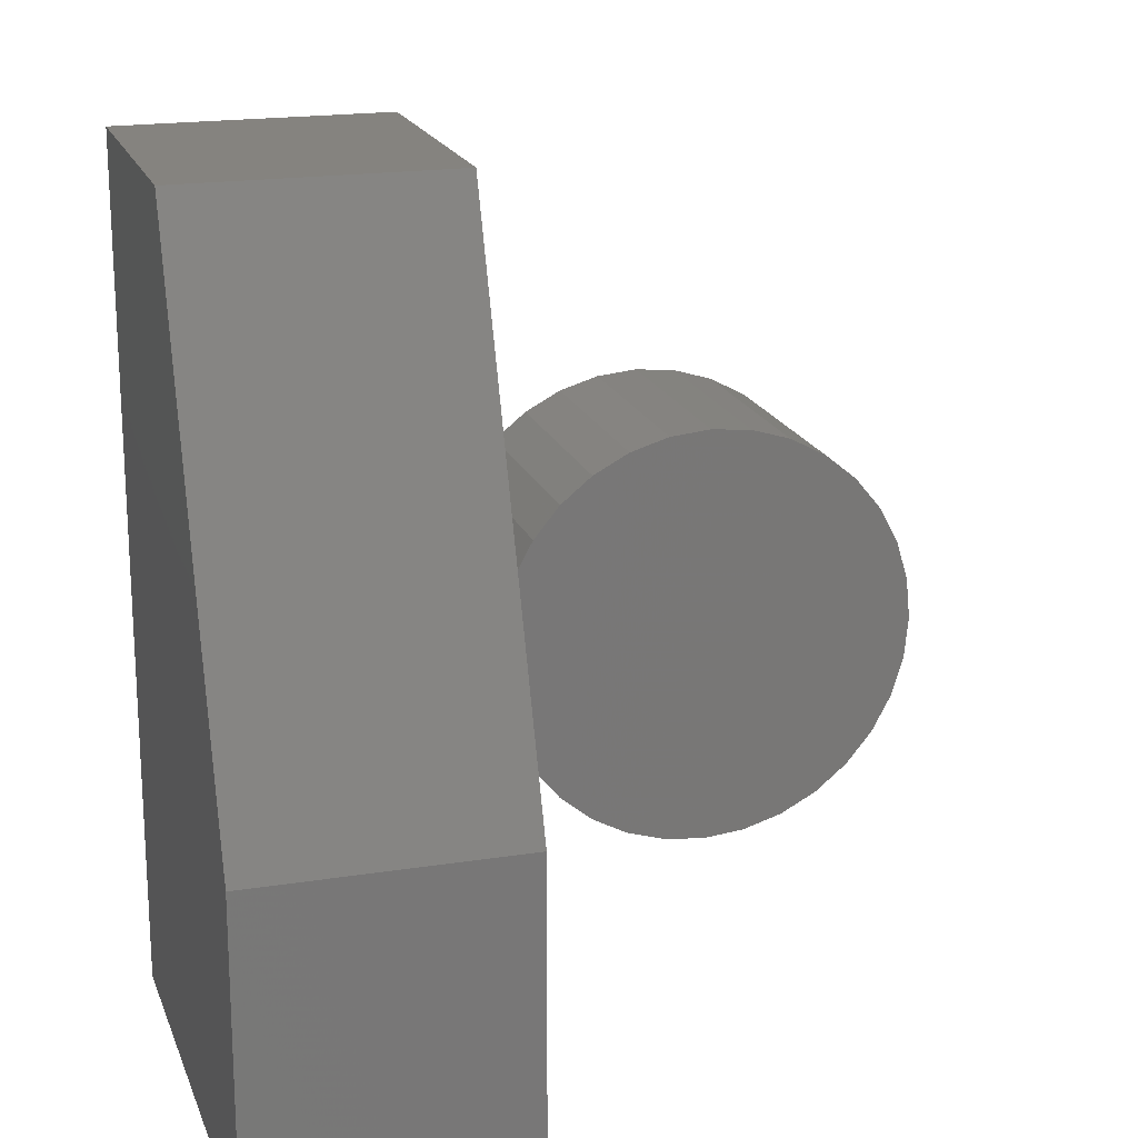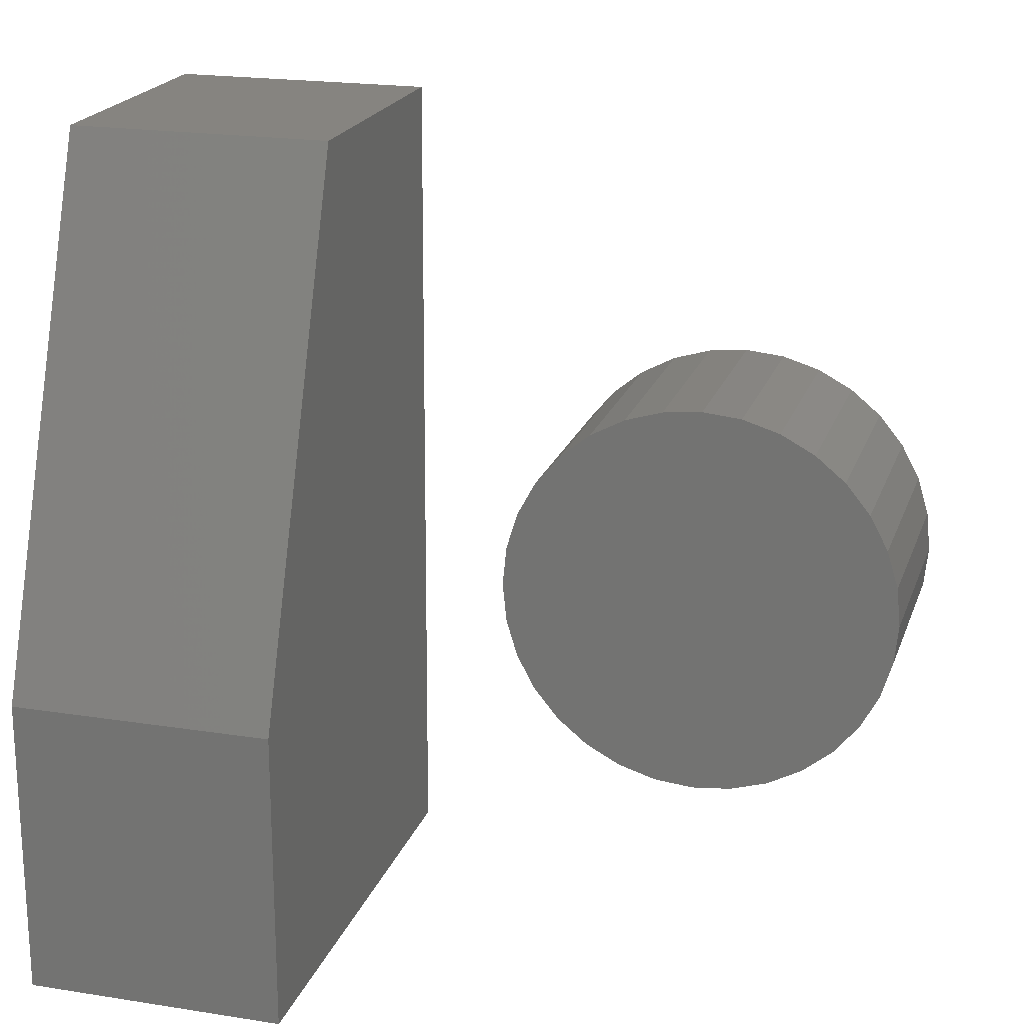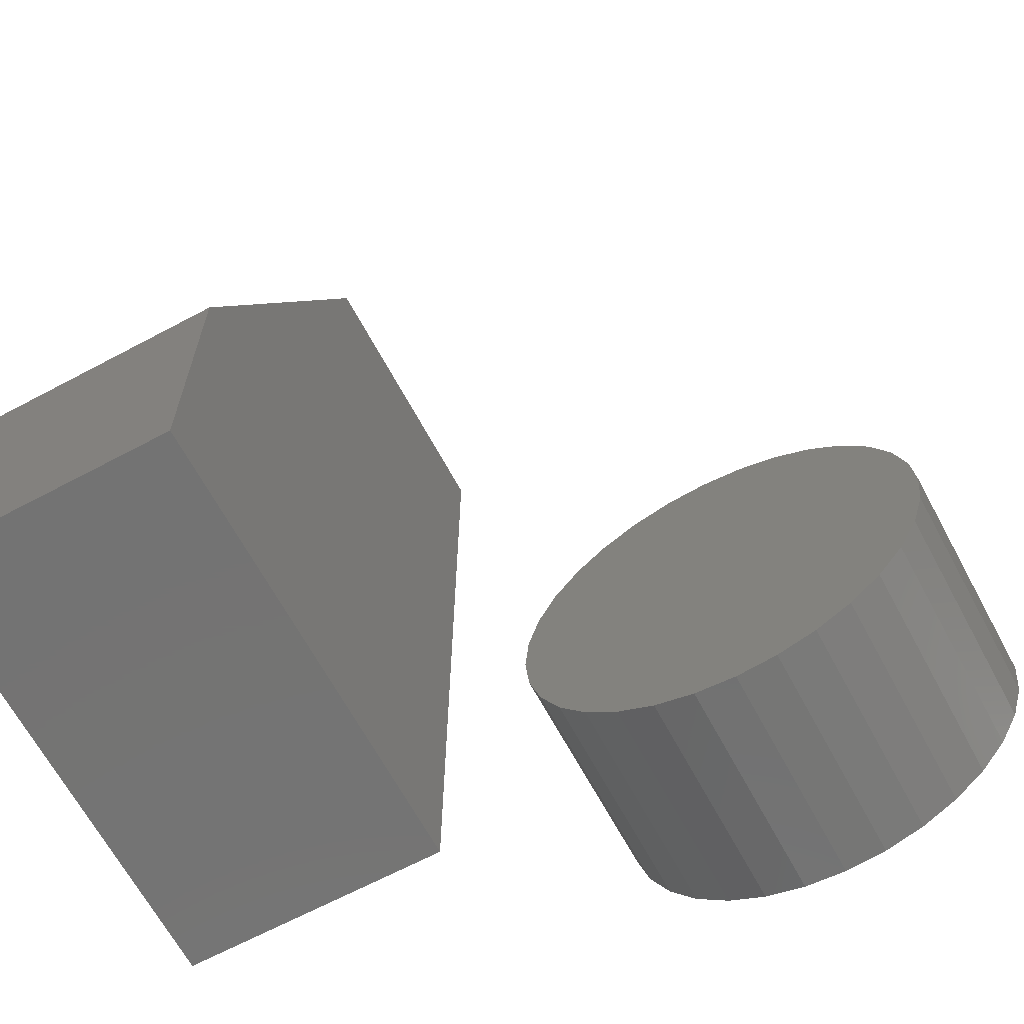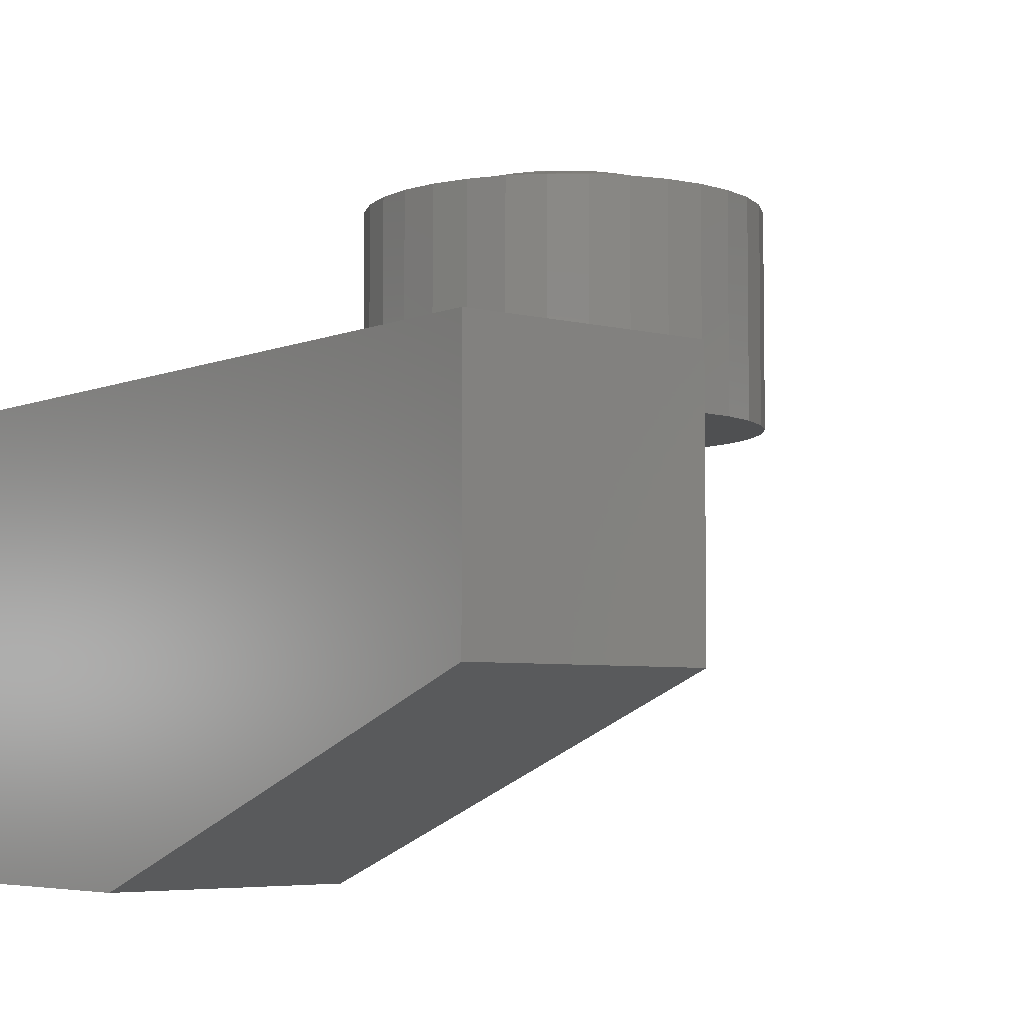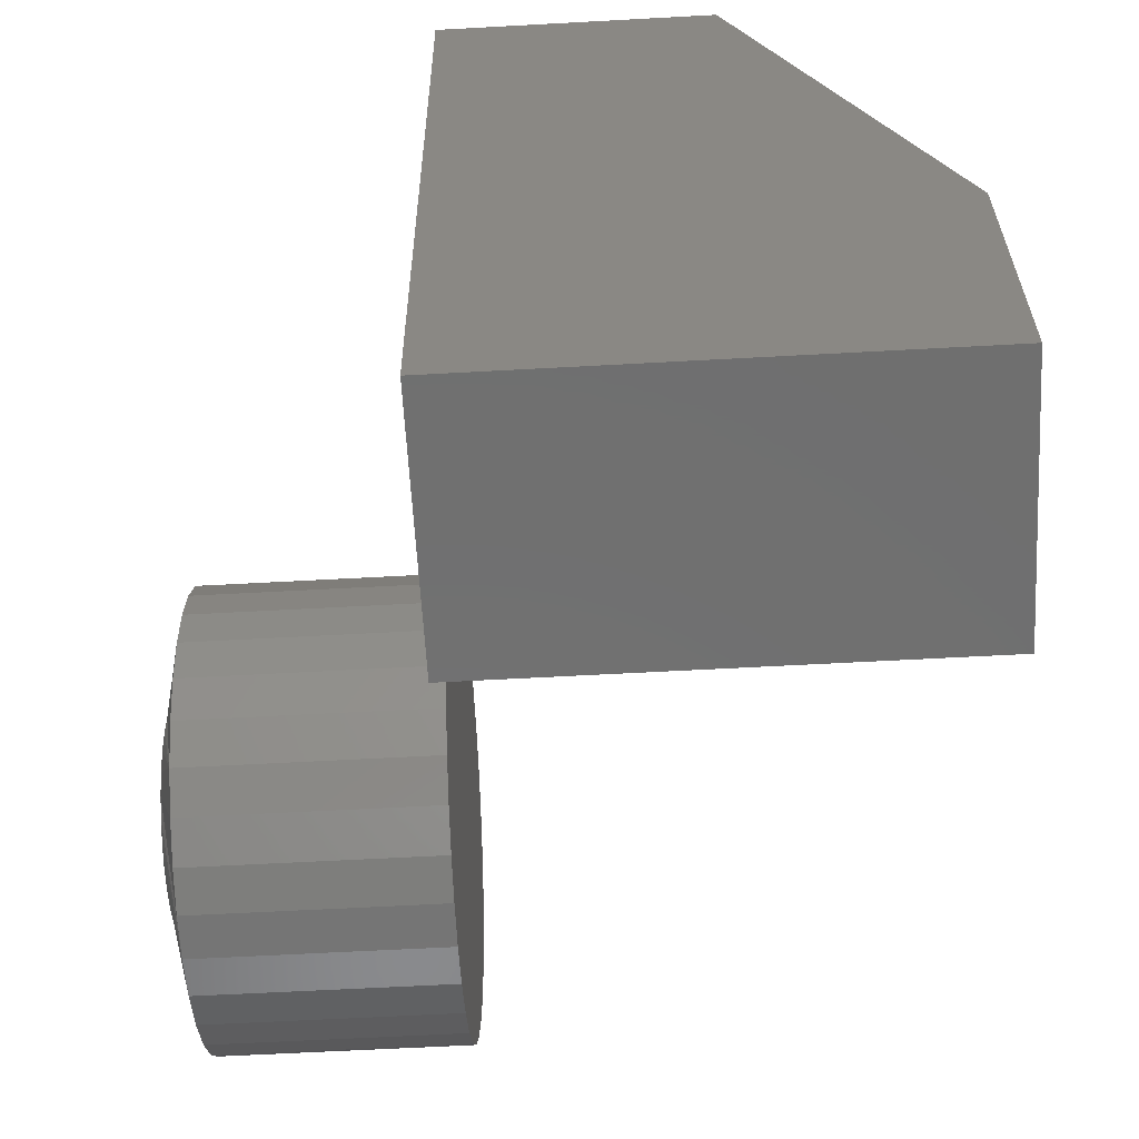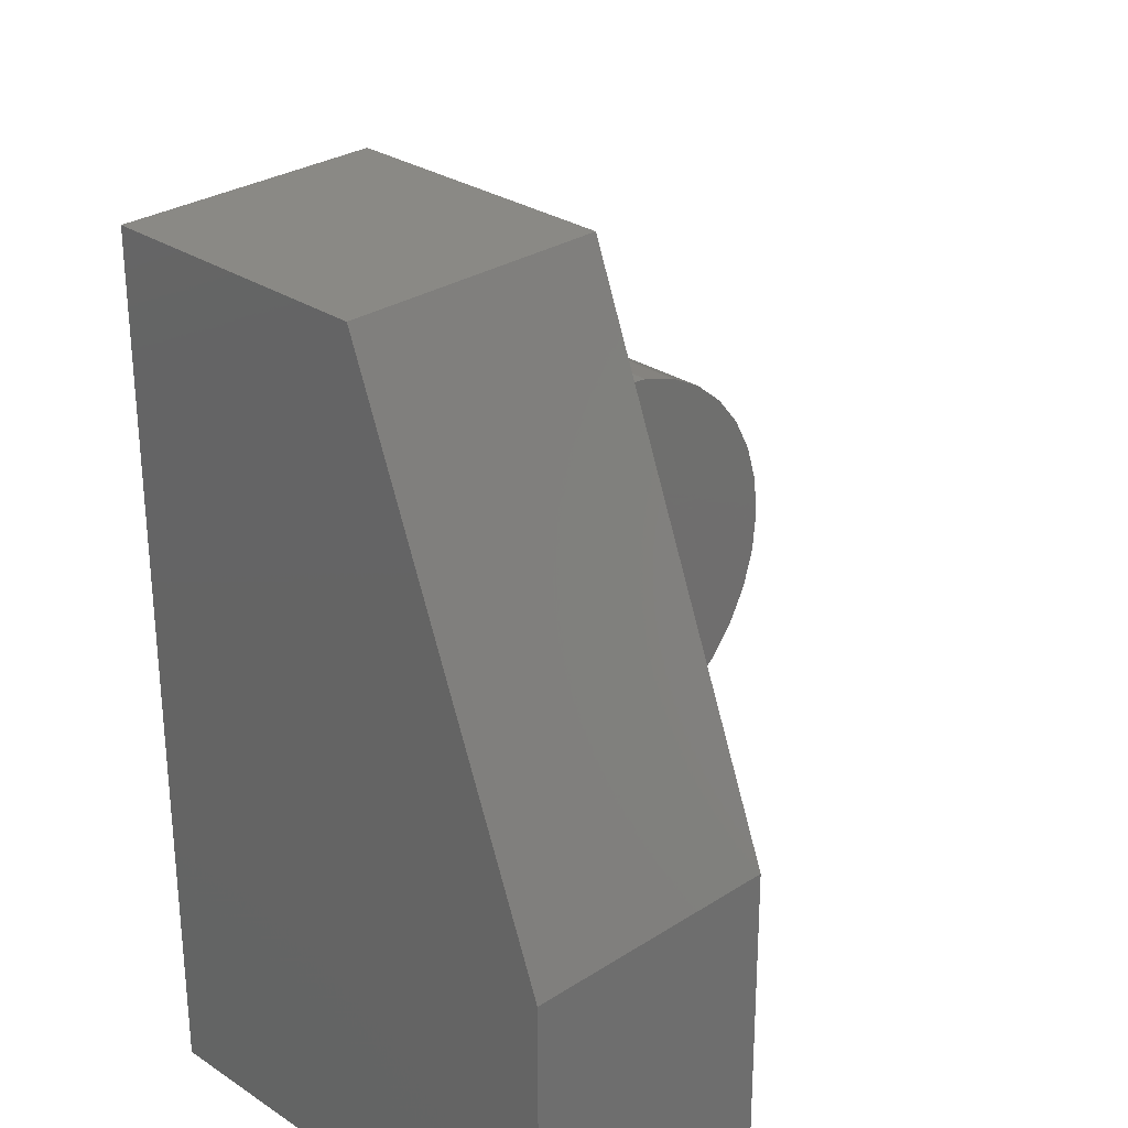
<metadata>
{"format":"stl","ext":"stl","renderer":"f3d","projection":"perspective","resolution":1024,"background":"white","views":[{"elev":18.9,"azim":-16.7,"up":"+Z"},{"elev":20.2,"azim":16.2,"up":"+Z"},{"elev":-65.6,"azim":28.2,"up":"+Z"},{"elev":-5.1,"azim":-39.5,"up":"+Y"},{"elev":-61.6,"azim":-86.8,"up":"+Z"},{"elev":28.0,"azim":-44.6,"up":"+Z"}]}
</metadata>
<code>
# stl→obj: 106 verts, 204 faces
v 0.1562 -0.1525 0.3125
v 0.1562 -0.3183 0.3125
v 0.1562 -0.1577 -0.1797
v 0.1562 -0.4375 0.001645
v 0.1562 -0.4375 -0.1797
v 0 -0.4375 -0.1797
v -1.007e-17 -0.4375 0.001645
v 9.51e-34 -0.1577 -0.1797
v -2.732e-17 -0.3183 0.3125
v -2.732e-17 -0.1525 0.3125
v 0.3375 1.339e-16 0.05831
v 0.3504 1.353e-16 0.05703
v 0.3246 1.324e-16 0.05703
v 0.3121 1.309e-16 0.05326
v 0.3629 1.365e-16 0.05326
v 0.3007 1.292e-16 0.04714
v 0.3743 1.374e-16 0.04714
v 0.2906 1.277e-16 0.03889
v 0.3844 1.381e-16 0.03889
v 0.2824 1.262e-16 0.02885
v 0.3926 1.384e-16 0.02885
v 0.3844 1.329e-16 -0.05485
v 0.2906 1.225e-16 -0.05485
v 0.3926 1.343e-16 -0.0448
v 0.3007 1.231e-16 -0.06309
v 0.3743 1.313e-16 -0.06309
v 0.3121 1.241e-16 -0.06921
v 0.3629 1.297e-16 -0.06921
v 0.3246 1.252e-16 -0.07299
v 0.3504 1.281e-16 -0.07299
v 0.3375 1.266e-16 -0.07426
v 0.2824 1.221e-16 -0.0448
v 0.2763 1.221e-16 -0.03334
v 0.3987 1.357e-16 -0.03334
v 0.2725 1.223e-16 -0.02091
v 0.4025 1.368e-16 -0.02091
v 0.2712 1.229e-16 -0.007977
v 0.4038 1.376e-16 -0.007977
v 0.2725 1.238e-16 0.004954
v 0.4025 1.382e-16 0.004954
v 0.2763 1.249e-16 0.01739
v 0.3987 1.385e-16 0.01739
v 0.4663 -0.01562 -0.007977
v 0.4663 -0.1562 -0.007977
v 0.4638 -0.01562 -0.0331
v 0.4638 -0.1562 -0.0331
v 0.4565 -0.01562 -0.05726
v 0.4565 -0.1562 -0.05726
v 0.4446 -0.01562 -0.07952
v 0.4446 -0.1562 -0.07952
v 0.4286 -0.01562 -0.09904
v 0.4286 -0.1562 -0.09904
v 0.409 -0.01562 -0.1151
v 0.409 -0.1562 -0.1151
v 0.3868 -0.01562 -0.127
v 0.3868 -0.1562 -0.127
v 0.3626 -0.01562 -0.1343
v 0.3626 -0.1562 -0.1343
v 0.3375 -0.01562 -0.1368
v 0.3375 -0.1562 -0.1368
v 0.3124 -0.01562 -0.1343
v 0.3124 -0.1562 -0.1343
v 0.2882 -0.01562 -0.127
v 0.2882 -0.1562 -0.127
v 0.266 -0.01562 -0.1151
v 0.266 -0.1562 -0.1151
v 0.2464 -0.01562 -0.09904
v 0.2464 -0.1562 -0.09904
v 0.2304 -0.01562 -0.07952
v 0.2304 -0.1562 -0.07952
v 0.2185 -0.01562 -0.05726
v 0.2185 -0.1562 -0.05726
v 0.2112 -0.01562 -0.0331
v 0.2112 -0.1562 -0.0331
v 0.2087 -0.01562 -0.007977
v 0.2087 -0.1562 -0.007977
v 0.2112 -0.01562 0.01715
v 0.2112 -0.1562 0.01715
v 0.2185 -0.01562 0.04131
v 0.2185 -0.1562 0.04131
v 0.2304 -0.01562 0.06357
v 0.2304 -0.1562 0.06357
v 0.2464 -0.01562 0.08309
v 0.2464 -0.1562 0.08309
v 0.266 -0.01562 0.0991
v 0.266 -0.1562 0.0991
v 0.2882 -0.01562 0.111
v 0.2882 -0.1562 0.111
v 0.3124 -0.01562 0.1183
v 0.3124 -0.1562 0.1183
v 0.3375 -0.01562 0.1208
v 0.3375 -0.1562 0.1208
v 0.3626 -0.01562 0.1183
v 0.3626 -0.1562 0.1183
v 0.3868 -0.01562 0.111
v 0.3868 -0.1562 0.111
v 0.409 -0.01562 0.0991
v 0.409 -0.1562 0.0991
v 0.4286 -0.01562 0.08309
v 0.4286 -0.1562 0.08309
v 0.4446 -0.01562 0.06357
v 0.4446 -0.1562 0.06357
v 0.4565 -0.01562 0.04131
v 0.4565 -0.1562 0.04131
v 0.4638 -0.01562 0.01715
v 0.4638 -0.1562 0.01715
f 1 2 3
f 3 2 4
f 3 4 5
f 6 7 8
f 8 7 9
f 8 9 10
f 4 7 5
f 5 7 6
f 2 9 4
f 4 9 7
f 1 10 2
f 2 10 9
f 3 8 1
f 1 8 10
f 5 6 3
f 3 6 8
f 11 12 13
f 14 13 12
f 15 14 12
f 16 14 15
f 17 16 15
f 18 16 17
f 19 18 17
f 20 18 19
f 21 20 19
f 22 23 24
f 25 23 22
f 26 25 22
f 27 25 26
f 28 27 26
f 29 27 28
f 30 29 28
f 31 29 30
f 23 32 24
f 24 32 33
f 24 33 34
f 34 33 35
f 34 35 36
f 36 35 37
f 36 37 38
f 38 37 39
f 38 39 40
f 40 39 41
f 40 41 42
f 42 41 20
f 42 20 21
f 43 44 45
f 45 44 46
f 45 46 47
f 47 46 48
f 47 48 49
f 49 48 50
f 49 50 51
f 51 50 52
f 51 52 53
f 53 52 54
f 53 54 55
f 55 54 56
f 55 56 57
f 57 56 58
f 57 58 59
f 59 58 60
f 59 60 61
f 61 60 62
f 61 62 63
f 63 62 64
f 63 64 65
f 65 64 66
f 65 66 67
f 67 66 68
f 67 68 69
f 69 68 70
f 69 70 71
f 71 70 72
f 71 72 73
f 73 72 74
f 73 74 75
f 75 74 76
f 75 76 77
f 77 76 78
f 77 78 79
f 79 78 80
f 79 80 81
f 81 80 82
f 81 82 83
f 83 82 84
f 83 84 85
f 85 84 86
f 85 86 87
f 87 86 88
f 87 88 89
f 89 88 90
f 89 90 91
f 91 90 92
f 91 92 93
f 93 92 94
f 93 94 95
f 95 94 96
f 95 96 97
f 97 96 98
f 97 98 99
f 99 98 100
f 99 100 101
f 101 100 102
f 101 102 103
f 103 102 104
f 103 104 105
f 105 104 106
f 105 106 43
f 43 106 44
f 75 18 20
f 75 20 41
f 75 41 39
f 75 39 37
f 18 75 77
f 18 77 79
f 18 79 81
f 18 81 83
f 99 38 40
f 99 40 42
f 99 42 21
f 99 21 19
f 38 99 101
f 38 101 103
f 38 103 105
f 38 105 43
f 91 19 17
f 91 17 15
f 91 15 12
f 91 12 11
f 19 91 93
f 19 93 95
f 19 95 97
f 19 97 99
f 83 11 13
f 83 13 14
f 83 14 16
f 83 16 18
f 11 83 85
f 11 85 87
f 11 87 89
f 11 89 91
f 43 22 24
f 43 24 34
f 43 34 36
f 43 36 38
f 22 43 45
f 22 45 47
f 22 47 49
f 22 49 51
f 67 37 35
f 67 35 33
f 67 33 32
f 67 32 23
f 37 67 69
f 37 69 71
f 37 71 73
f 37 73 75
f 59 23 25
f 59 25 27
f 59 27 29
f 59 29 31
f 23 59 61
f 23 61 63
f 23 63 65
f 23 65 67
f 51 31 30
f 51 30 28
f 51 28 26
f 51 26 22
f 31 51 53
f 31 53 55
f 31 55 57
f 31 57 59
f 90 94 92
f 94 90 88
f 94 88 96
f 96 88 86
f 96 86 98
f 54 64 56
f 56 64 62
f 56 62 58
f 58 62 60
f 98 86 100
f 100 86 84
f 100 84 102
f 102 84 82
f 102 82 104
f 104 82 80
f 104 80 106
f 106 80 78
f 106 78 44
f 44 78 76
f 44 76 46
f 46 76 74
f 46 74 48
f 48 74 72
f 48 72 50
f 50 72 70
f 50 70 52
f 52 70 68
f 52 68 54
f 54 68 66
f 54 66 64

</code>
